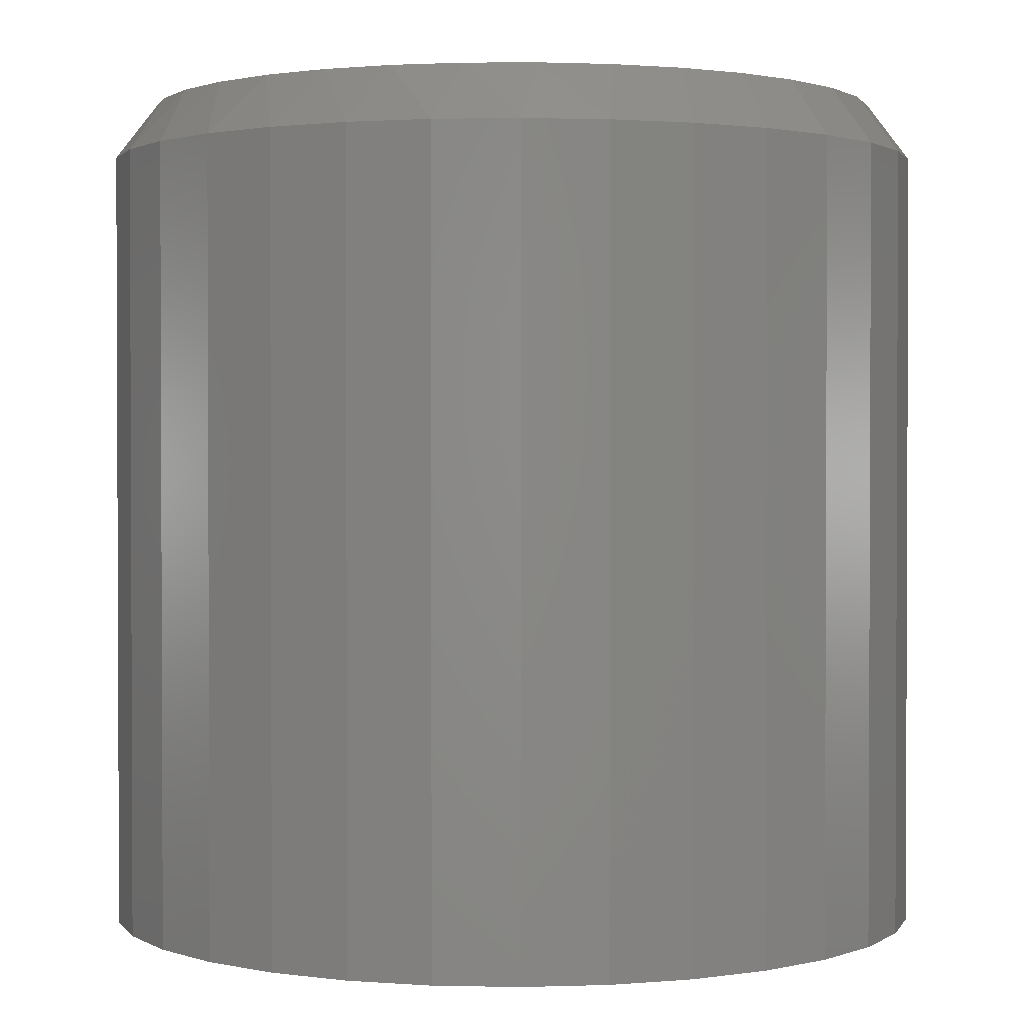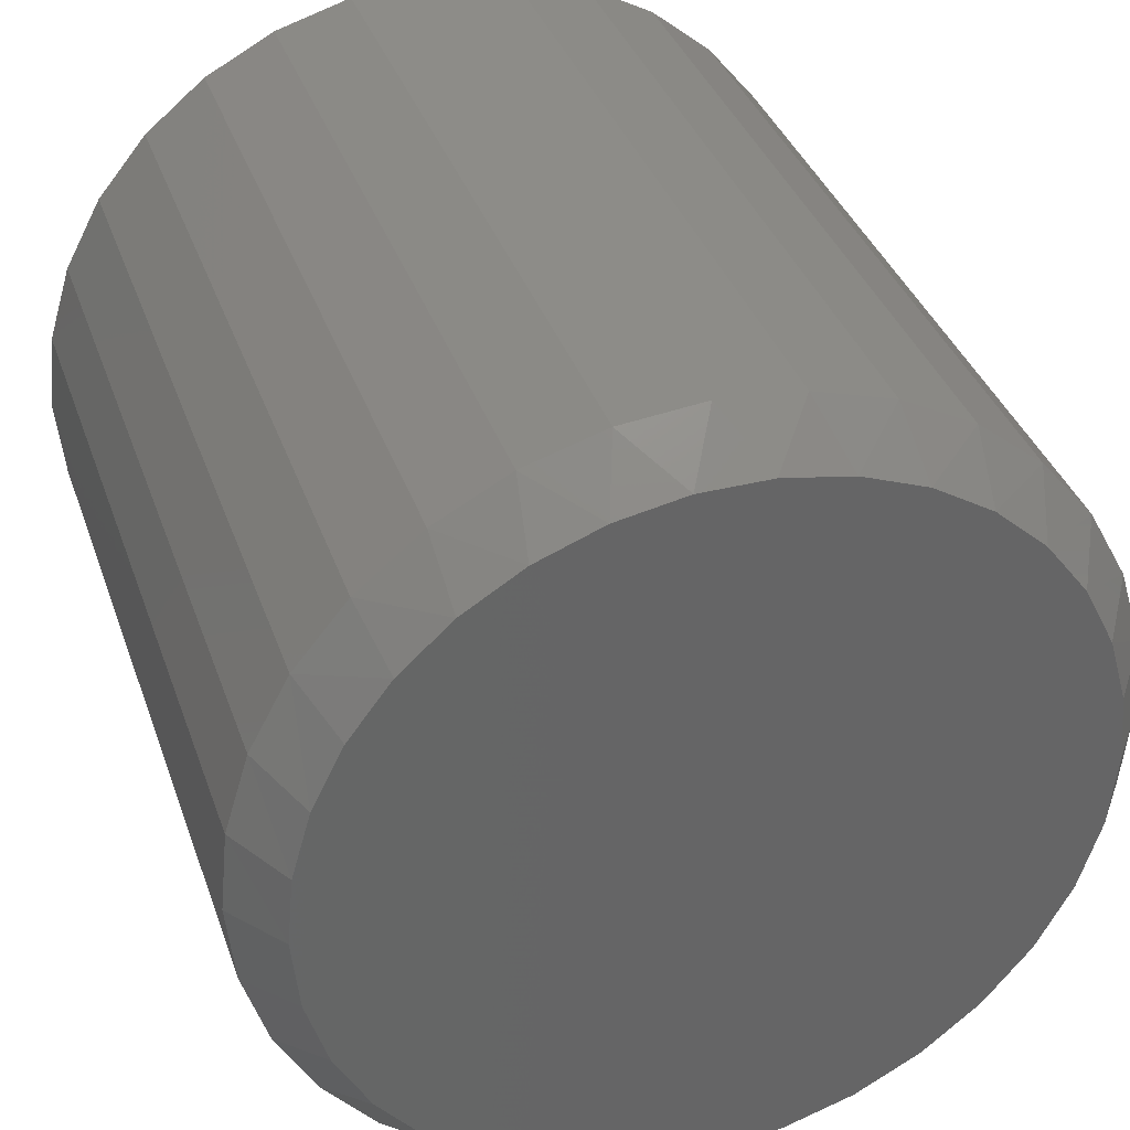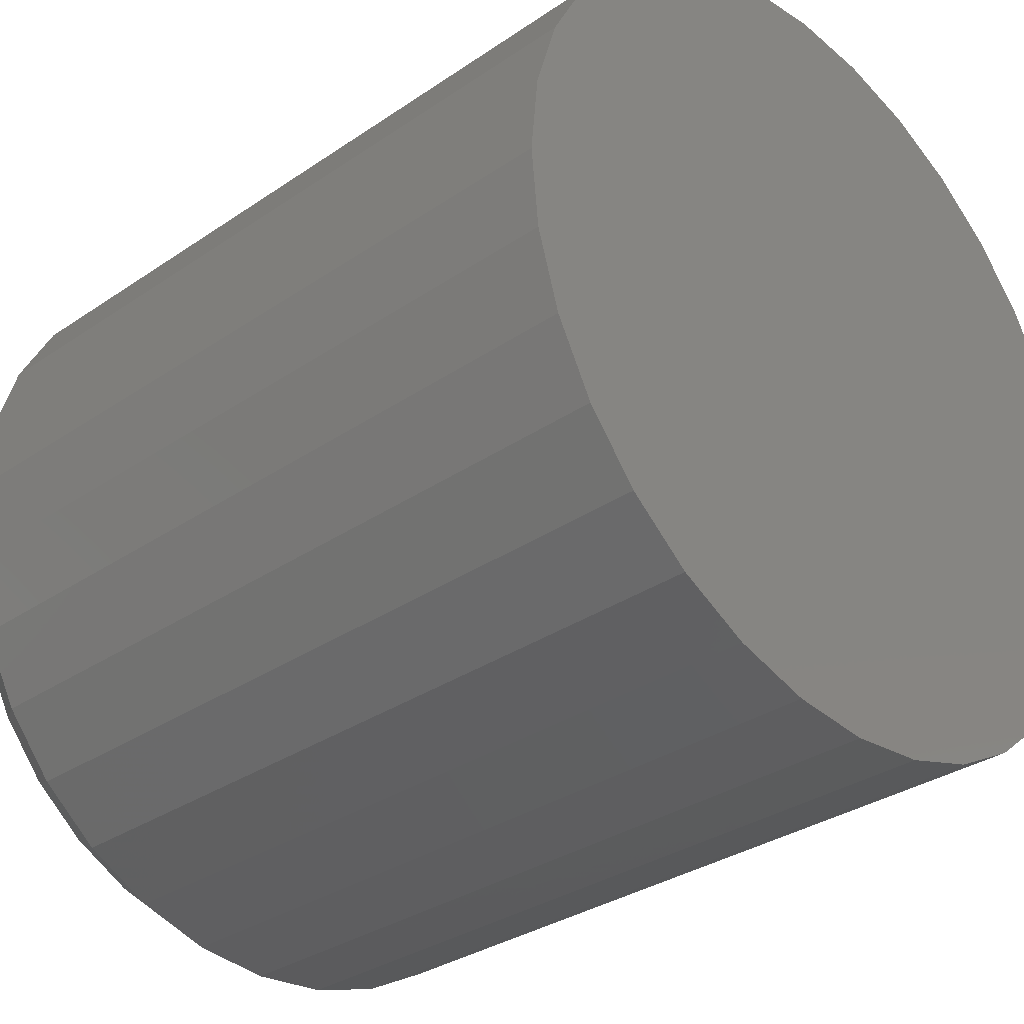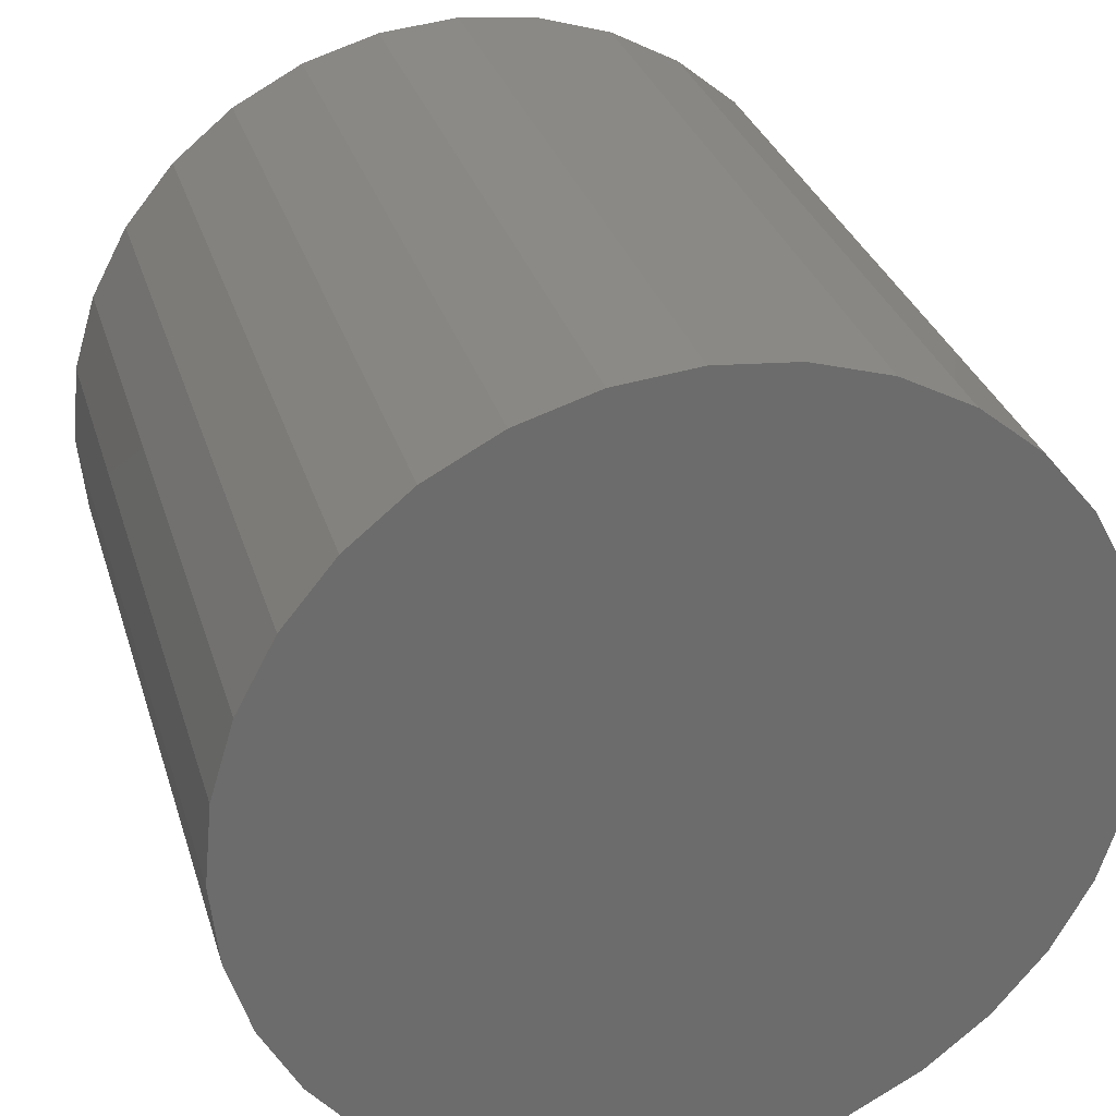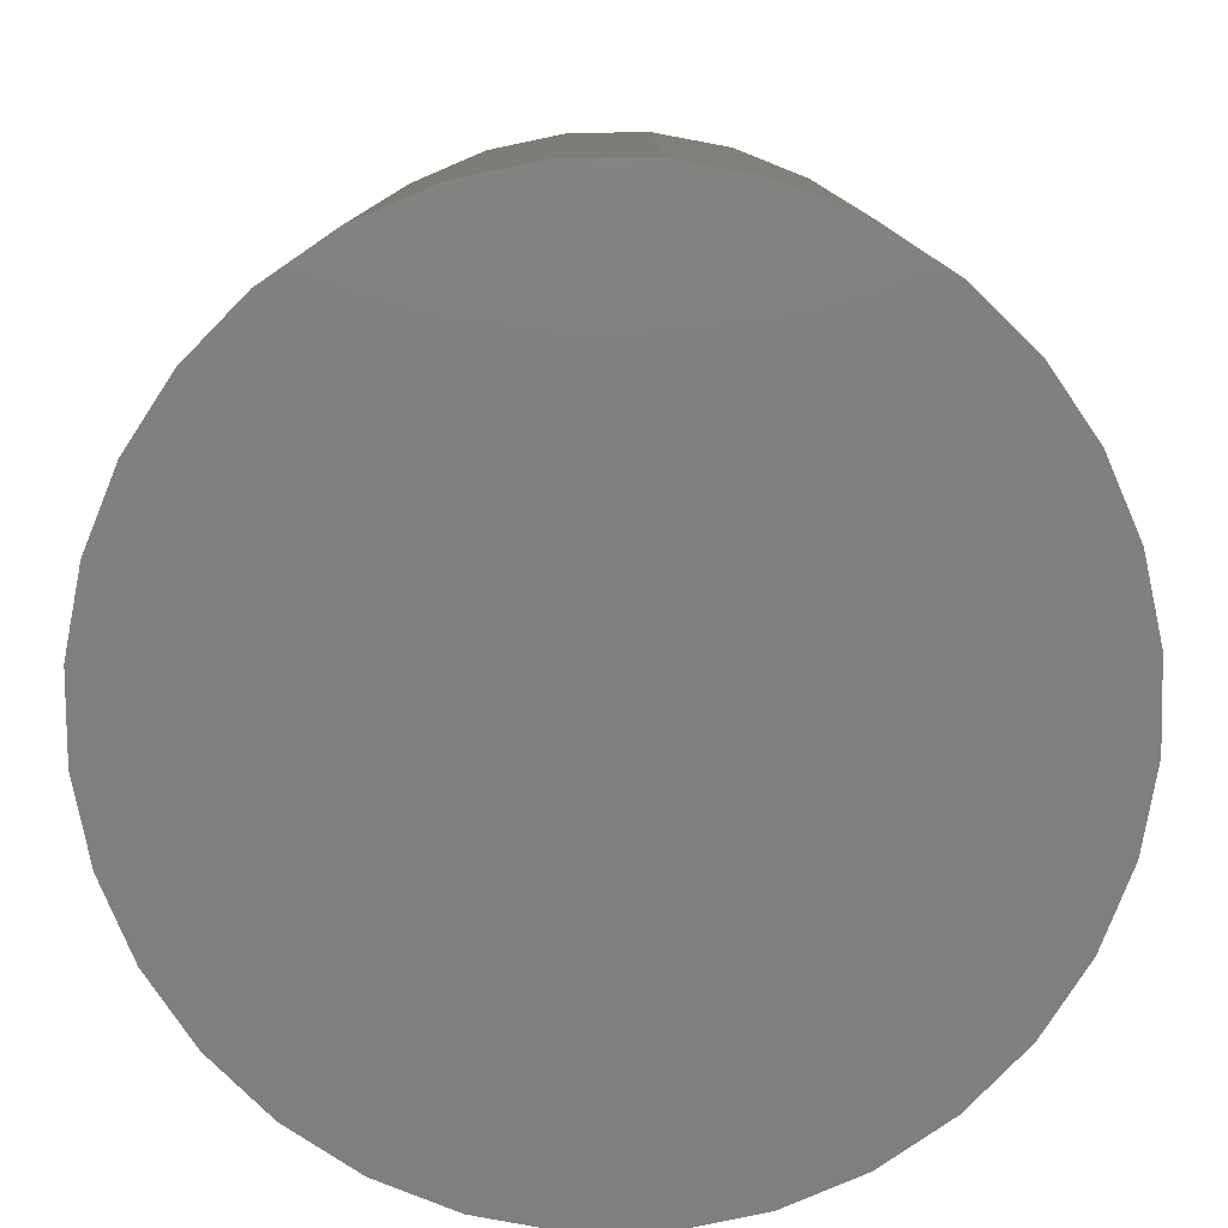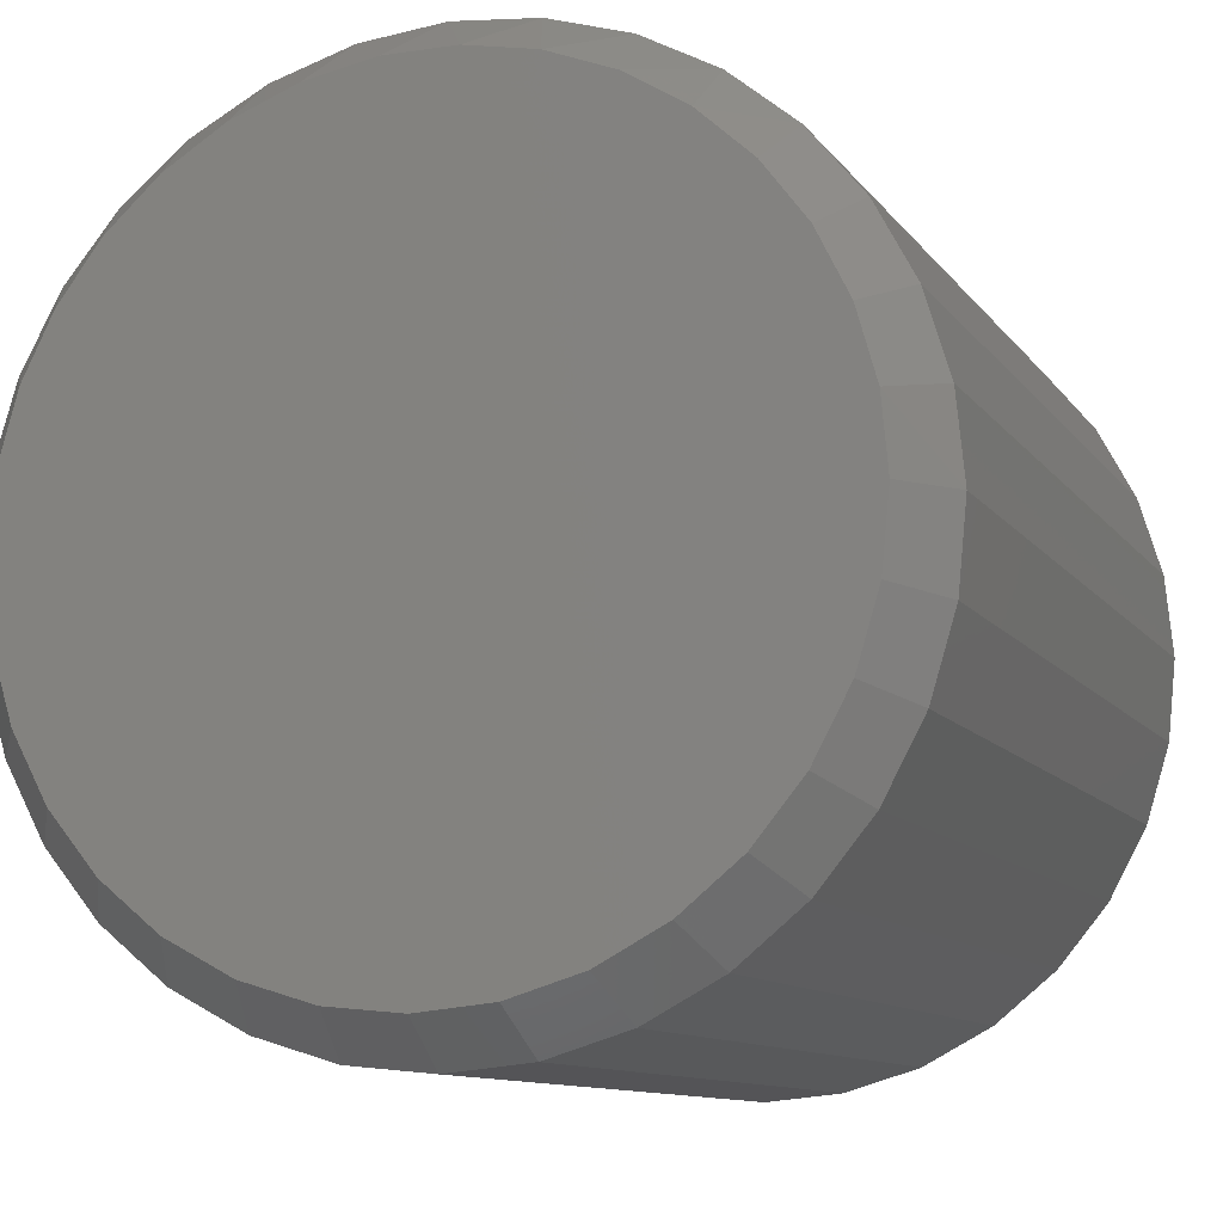
<metadata>
{"format":"stl","ext":"stl","renderer":"f3d","projection":"perspective","resolution":1024,"background":"white","views":[{"elev":1.4,"azim":43.9,"up":"+Y"},{"elev":36.5,"azim":161.9,"up":"+Z"},{"elev":-32.0,"azim":-46.2,"up":"+Z"},{"elev":30.9,"azim":-15.8,"up":"+Z"},{"elev":-80.0,"azim":118.8,"up":"+Y"},{"elev":-10.4,"azim":-159.2,"up":"+Z"}]}
</metadata>
<code>
# stl→obj: 97 verts, 190 faces
v -0.05259 4.465e-17 0.2065
v -0.01495 4.922e-17 0.2135
v 0.02334 5.347e-17 0.2135
v 0.06097 5.726e-17 0.2065
v 0.04467 3.308e-17 -0.1966
v -0.03628 2.409e-17 -0.1966
v 0.08359 3.805e-17 -0.1848
v 0.004194 2.836e-17 -0.2006
v -0.07521 2.042e-17 -0.1848
v -0.1111 1.751e-17 -0.1656
v 0.1195 4.31e-17 -0.1656
v -0.1425 1.545e-17 -0.1398
v 0.1509 4.802e-17 -0.1398
v -0.1683 1.433e-17 -0.1084
v 0.1767 5.263e-17 -0.1084
v -0.1875 1.419e-17 -0.07249
v 0.1959 5.675e-17 -0.07249
v -0.1993 1.504e-17 -0.03357
v 0.2077 6.023e-17 -0.03357
v -0.2033 1.684e-17 0.006905
v 0.2117 6.292e-17 0.006908
v -0.1998 1.935e-17 0.04503
v 0.2081 6.464e-17 0.04503
v -0.1893 2.256e-17 0.08186
v 0.1977 6.552e-17 0.08186
v -0.1722 2.636e-17 0.1161
v 0.1806 6.553e-17 0.1161
v -0.1491 3.062e-17 0.1467
v 0.1575 6.466e-17 0.1467
v -0.1208 3.519e-17 0.1725
v 0.1292 6.295e-17 0.1725
v -0.08829 3.992e-17 0.1926
v 0.09668 6.046e-17 0.1926
v 0.2351 -0.03125 0.006908
v 0.2351 -0.4688 0.006908
v 0.2307 -0.03125 -0.03814
v 0.2307 -0.4688 -0.03814
v 0.2175 -0.03125 -0.08146
v 0.2175 -0.4688 -0.08146
v 0.1962 -0.03125 -0.1214
v 0.1962 -0.4688 -0.1214
v 0.1675 -0.03125 -0.1564
v 0.1675 -0.4688 -0.1564
v 0.1325 -0.03125 -0.1851
v 0.1325 -0.4688 -0.1851
v 0.09256 -0.03125 -0.2064
v 0.09256 -0.4688 -0.2064
v 0.04924 -0.03125 -0.2196
v 0.04924 -0.4688 -0.2196
v 0.004194 -0.03125 -0.224
v 0.004194 -0.4688 -0.224
v -0.04086 -0.03125 -0.2196
v -0.04086 -0.4688 -0.2196
v -0.08418 -0.03125 -0.2064
v -0.08418 -0.4688 -0.2064
v -0.1241 -0.03125 -0.1851
v -0.1241 -0.4688 -0.1851
v -0.1591 -0.03125 -0.1564
v -0.1591 -0.4688 -0.1564
v -0.1878 -0.03125 -0.1214
v -0.1878 -0.4688 -0.1214
v -0.2091 -0.03125 -0.08146
v -0.2091 -0.4688 -0.08146
v -0.2223 -0.03125 -0.03814
v -0.2223 -0.4688 -0.03814
v -0.2267 -0.03125 0.006908
v -0.2267 -0.4688 0.006908
v -0.2223 -0.03125 0.05196
v -0.2223 -0.4688 0.05196
v -0.2091 -0.03125 0.09528
v -0.2091 -0.4688 0.09528
v -0.1878 -0.03125 0.1352
v -0.1878 -0.4688 0.1352
v -0.1591 -0.03125 0.1702
v -0.1591 -0.4688 0.1702
v -0.1241 -0.03125 0.1989
v -0.1241 -0.4688 0.1989
v -0.08418 -0.03125 0.2203
v -0.08418 -0.4688 0.2203
v -0.04086 -0.03125 0.2334
v -0.04086 -0.4688 0.2334
v 0.004194 -0.03125 0.2378
v 0.004194 -0.4688 0.2378
v 0.04924 -0.03125 0.2334
v 0.04924 -0.4688 0.2334
v 0.09256 -0.03125 0.2203
v 0.09256 -0.4688 0.2203
v 0.1325 -0.03125 0.1989
v 0.1325 -0.4688 0.1989
v 0.1675 -0.03125 0.1702
v 0.1675 -0.4688 0.1702
v 0.1962 -0.03125 0.1352
v 0.1962 -0.4688 0.1352
v 0.2175 -0.03125 0.09528
v 0.2175 -0.4688 0.09528
v 0.2307 -0.03125 0.05196
v 0.2307 -0.4688 0.05196
f 1 2 3
f 4 1 3
f 5 6 7
f 8 6 5
f 6 9 7
f 7 9 10
f 7 10 11
f 11 10 12
f 11 12 13
f 13 12 14
f 13 14 15
f 15 14 16
f 15 16 17
f 17 16 18
f 17 18 19
f 19 18 20
f 19 20 21
f 21 20 22
f 21 22 23
f 23 22 24
f 23 24 25
f 25 24 26
f 25 26 27
f 27 26 28
f 27 28 29
f 29 28 30
f 29 30 31
f 31 30 32
f 31 32 33
f 33 32 1
f 33 1 4
f 34 35 36
f 36 35 37
f 36 37 38
f 38 37 39
f 38 39 40
f 40 39 41
f 40 41 42
f 42 41 43
f 42 43 44
f 44 43 45
f 44 45 46
f 46 45 47
f 46 47 48
f 48 47 49
f 48 49 50
f 50 49 51
f 50 51 52
f 52 51 53
f 52 53 54
f 54 53 55
f 54 55 56
f 56 55 57
f 56 57 58
f 58 57 59
f 58 59 60
f 60 59 61
f 60 61 62
f 62 61 63
f 62 63 64
f 64 63 65
f 64 65 66
f 66 65 67
f 66 67 68
f 68 67 69
f 68 69 70
f 70 69 71
f 70 71 72
f 72 71 73
f 72 73 74
f 74 73 75
f 74 75 76
f 76 75 77
f 76 77 78
f 78 77 79
f 78 79 80
f 80 79 81
f 80 81 82
f 82 81 83
f 82 83 84
f 84 83 85
f 84 85 86
f 86 85 87
f 86 87 88
f 88 87 89
f 88 89 90
f 90 89 91
f 90 91 92
f 92 91 93
f 92 93 94
f 94 93 95
f 94 95 96
f 96 95 97
f 96 97 34
f 34 97 35
f 9 54 10
f 10 54 56
f 10 56 12
f 12 56 58
f 12 58 14
f 14 58 60
f 14 60 16
f 16 60 62
f 16 62 18
f 18 62 64
f 18 64 20
f 20 64 66
f 46 7 44
f 44 7 11
f 44 11 42
f 42 11 13
f 42 13 40
f 40 13 15
f 40 15 38
f 38 15 17
f 38 17 36
f 36 17 19
f 36 19 34
f 34 19 21
f 7 46 5
f 5 46 48
f 5 48 8
f 8 48 50
f 8 50 6
f 6 50 52
f 6 52 9
f 9 52 54
f 29 90 92
f 33 86 88
f 33 88 31
f 88 90 31
f 31 90 29
f 4 84 86
f 4 86 33
f 3 82 84
f 3 84 4
f 80 2 1
f 80 82 2
f 2 82 3
f 32 76 78
f 32 78 1
f 78 80 1
f 30 74 76
f 30 76 32
f 72 74 28
f 28 74 30
f 34 21 96
f 96 21 23
f 96 23 94
f 94 23 25
f 94 25 92
f 92 25 27
f 92 27 29
f 20 66 22
f 22 66 68
f 22 68 24
f 24 68 70
f 24 70 26
f 26 70 72
f 26 72 28
f 81 85 83
f 85 81 79
f 85 79 87
f 47 53 49
f 49 53 51
f 87 79 89
f 89 79 77
f 89 77 91
f 91 77 75
f 91 75 93
f 93 75 73
f 93 73 95
f 95 73 71
f 95 71 97
f 97 71 69
f 97 69 35
f 35 69 67
f 35 67 37
f 37 67 65
f 37 65 39
f 39 65 63
f 39 63 41
f 41 63 61
f 41 61 43
f 43 61 59
f 43 59 45
f 45 59 57
f 45 57 47
f 47 57 55
f 47 55 53

</code>
